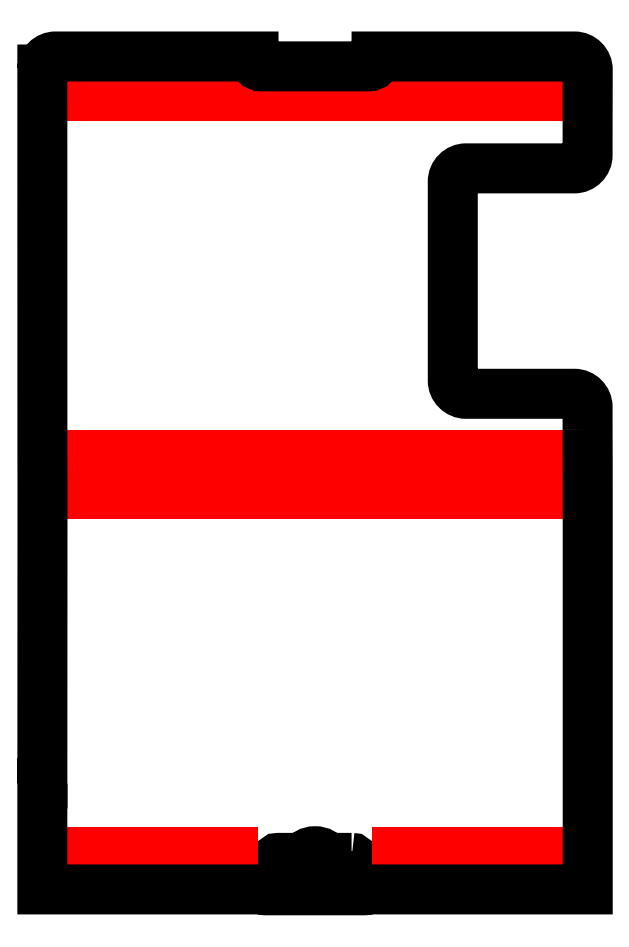
<metadata>
{"format":"dxf","ext":"dxf","renderer":"ezdxf+matplotlib","layout":"modelspace","background":"white","min_lineweight":24,"dpi":150}
</metadata>
<code>
0
SECTION
2
ENTITIES
0
SPLINE
8
LAYER_1
210
0
220
0
230
1
70
    11
71
     3
72
    17
73
    13
74
     0
42
1e-10
43
1e-10
12
1
22
0
32
0
13
1
23
0
33
0
40
0
40
0
40
0
40
0
40
1
40
1
40
1
40
2
40
2
40
2
40
3
40
3
40
3
40
4
40
4
40
4
40
4
10
27.3
20
-45.06
30
0
10
27.3
20
-46.31
30
0
10
26.29
20
-47.31
30
0
10
25.05
20
-47.31
30
0
10
23.81
20
-47.31
30
0
10
22.8
20
-46.31
30
0
10
22.8
20
-45.06
30
0
10
22.8
20
-43.82
30
0
10
23.81
20
-42.81
30
0
10
25.05
20
-42.81
30
0
10
26.29
20
-42.81
30
0
10
27.3
20
-43.82
30
0
10
27.3
20
-45.06
30
0
0
SPLINE
8
LAYER_1
210
0
220
0
230
1
70
    11
71
     3
72
    17
73
    13
74
     0
42
1e-10
43
1e-10
12
1
22
0
32
0
13
1
23
0
33
0
40
0
40
0
40
0
40
0
40
1
40
1
40
1
40
2
40
2
40
2
40
3
40
3
40
3
40
4
40
4
40
4
40
4
10
246.5
20
-45.06
30
0
10
246.5
20
-46.31
30
0
10
245.5
20
-47.31
30
0
10
244.2
20
-47.31
30
0
10
243
20
-47.31
30
0
10
242
20
-46.31
30
0
10
242
20
-45.06
30
0
10
242
20
-43.82
30
0
10
243
20
-42.81
30
0
10
244.2
20
-42.81
30
0
10
245.5
20
-42.81
30
0
10
246.5
20
-43.82
30
0
10
246.5
20
-45.06
30
0
0
POLYLINE
8
LAYER_1
66
     1
10
0
20
0
30
0
0
VERTEX
8
LAYER_1
10
4.605
20
-54.29
30
0
0
VERTEX
8
LAYER_1
10
264.6
20
-54.29
30
0
0
SEQEND
8
LAYER_1
0
POLYLINE
8
LAYER_1
66
     1
10
0
20
0
30
0
0
VERTEX
8
LAYER_1
10
4.605
20
-225.7
30
0
0
VERTEX
8
LAYER_1
10
264.6
20
-225.7
30
0
0
SEQEND
8
LAYER_1
0
POLYLINE
8
LAYER_1
66
     1
10
0
20
0
30
0
0
VERTEX
8
LAYER_1
10
4.605
20
-244.1
30
0
0
VERTEX
8
LAYER_1
10
264.6
20
-244.1
30
0
0
SEQEND
8
LAYER_1
0
SPLINE
8
LAYER_1
210
0
220
0
230
1
70
    11
71
     3
72
    41
73
    37
74
     0
42
1e-10
43
1e-10
12
1
22
0
32
0
13
1
23
0
33
0
40
0
40
0
40
0
40
0
40
1
40
1
40
1
40
2
40
2
40
2
40
3
40
3
40
3
40
4
40
4
40
4
40
5
40
5
40
5
40
6
40
6
40
6
40
7
40
7
40
7
40
8
40
8
40
8
40
9
40
9
40
9
40
10
40
10
40
10
40
11
40
11
40
11
40
12
40
12
40
12
40
12
10
152.1
20
-417.7
30
0
10
152.1
20
-417.7
30
0
10
140.6
20
-417.7
30
0
10
140.6
20
-417.7
30
0
10
139.3
20
-415.8
30
0
10
137.1
20
-414.5
30
0
10
134.6
20
-414.5
30
0
10
132.2
20
-414.5
30
0
10
130
20
-415.8
30
0
10
128.7
20
-417.7
30
0
10
128.7
20
-417.7
30
0
10
117.2
20
-417.7
30
0
10
117.2
20
-417.7
30
0
10
115.9
20
-417.7
30
0
10
114.8
20
-419.4
30
0
10
114.8
20
-421.6
30
0
10
114.8
20
-423.8
30
0
10
115.9
20
-425.6
30
0
10
117.2
20
-425.6
30
0
10
117.2
20
-425.6
30
0
10
128.7
20
-425.6
30
0
10
128.7
20
-425.6
30
0
10
130
20
-427.5
30
0
10
132.2
20
-428.8
30
0
10
134.6
20
-428.8
30
0
10
137.1
20
-428.8
30
0
10
139.3
20
-427.5
30
0
10
140.6
20
-425.6
30
0
10
140.6
20
-425.6
30
0
10
152.1
20
-425.6
30
0
10
152.1
20
-425.6
30
0
10
153.4
20
-425.6
30
0
10
154.4
20
-423.8
30
0
10
154.4
20
-421.6
30
0
10
154.4
20
-419.4
30
0
10
153.4
20
-417.7
30
0
10
152.1
20
-417.7
30
0
0
SPLINE
8
LAYER_1
210
0
220
0
230
1
70
     8
71
     3
72
    20
73
    16
74
     0
42
1e-10
43
1e-10
12
1
22
0
32
0
13
1
23
0
33
0
40
0
40
0
40
0
40
0
40
1
40
1
40
1
40
2
40
2
40
2
40
3
40
3
40
3
40
4
40
4
40
4
40
5
40
5
40
5
40
5
10
161.8
20
-414.4
30
0
10
161.8
20
-414.4
30
0
10
161.8
20
-429.2
30
0
10
161.8
20
-429.2
30
0
10
161.8
20
-431.4
30
0
10
160.1
20
-433.1
30
0
10
158
20
-433.1
30
0
10
158
20
-433.1
30
0
10
111.3
20
-433.1
30
0
10
111.3
20
-433.1
30
0
10
109.2
20
-433.1
30
0
10
107.4
20
-431.4
30
0
10
107.4
20
-429.2
30
0
10
107.4
20
-429.2
30
0
10
107.4
20
-414.4
30
0
10
107.4
20
-414.4
30
0
0
SPLINE
8
LAYER_1
210
0
220
0
230
1
70
    11
71
     3
72
    17
73
    13
74
     0
42
1e-10
43
1e-10
12
1
22
0
32
0
13
1
23
0
33
0
40
0
40
0
40
0
40
0
40
1
40
1
40
1
40
2
40
2
40
2
40
3
40
3
40
3
40
4
40
4
40
4
40
4
10
27.3
20
-423.7
30
0
10
27.3
20
-425
30
0
10
26.29
20
-426
30
0
10
25.05
20
-426
30
0
10
23.81
20
-426
30
0
10
22.8
20
-425
30
0
10
22.8
20
-423.7
30
0
10
22.8
20
-422.5
30
0
10
23.81
20
-421.5
30
0
10
25.05
20
-421.5
30
0
10
26.29
20
-421.5
30
0
10
27.3
20
-422.5
30
0
10
27.3
20
-423.7
30
0
0
SPLINE
8
LAYER_1
210
0
220
0
230
1
70
    11
71
     3
72
    17
73
    13
74
     0
42
1e-10
43
1e-10
12
1
22
0
32
0
13
1
23
0
33
0
40
0
40
0
40
0
40
0
40
1
40
1
40
1
40
2
40
2
40
2
40
3
40
3
40
3
40
4
40
4
40
4
40
4
10
246.5
20
-423.7
30
0
10
246.5
20
-425
30
0
10
245.5
20
-426
30
0
10
244.2
20
-426
30
0
10
243
20
-426
30
0
10
242
20
-425
30
0
10
242
20
-423.7
30
0
10
242
20
-422.5
30
0
10
243
20
-421.5
30
0
10
244.2
20
-421.5
30
0
10
245.5
20
-421.5
30
0
10
246.5
20
-422.5
30
0
10
246.5
20
-423.7
30
0
0
POLYLINE
8
LAYER_1
66
     1
10
0
20
0
30
0
0
VERTEX
8
LAYER_1
10
4.633
20
-414.7
30
0
0
VERTEX
8
LAYER_1
10
107.4
20
-414.7
30
0
0
SEQEND
8
LAYER_1
0
POLYLINE
8
LAYER_1
66
     1
10
0
20
0
30
0
0
VERTEX
8
LAYER_1
10
161.8
20
-414.7
30
0
0
VERTEX
8
LAYER_1
10
264.6
20
-414.7
30
0
0
SEQEND
8
LAYER_1
0
SPLINE
8
LAYER_1
210
0
220
0
230
1
70
    11
71
     3
72
   107
73
   103
74
     0
42
1e-10
43
1e-10
12
1
22
0
32
0
13
1
23
0
33
0
40
0
40
0
40
0
40
0
40
1
40
1
40
1
40
2
40
2
40
2
40
3
40
3
40
3
40
4
40
4
40
4
40
5
40
5
40
5
40
6
40
6
40
6
40
7
40
7
40
7
40
8
40
8
40
8
40
9
40
9
40
9
40
10
40
10
40
10
40
11
40
11
40
11
40
12
40
12
40
12
40
13
40
13
40
13
40
14
40
14
40
14
40
15
40
15
40
15
40
16
40
16
40
16
40
17
40
17
40
17
40
18
40
18
40
18
40
19
40
19
40
19
40
20
40
20
40
20
40
21
40
21
40
21
40
22
40
22
40
22
40
23
40
23
40
23
40
24
40
24
40
24
40
25
40
25
40
25
40
26
40
26
40
26
40
27
40
27
40
27
40
28
40
28
40
28
40
29
40
29
40
29
40
30
40
30
40
30
40
31
40
31
40
31
40
32
40
32
40
32
40
33
40
33
40
33
40
34
40
34
40
34
40
34
10
264.6
20
-213.7
30
0
10
264.6
20
-213.7
30
0
10
264.6
20
-202.8
30
0
10
264.6
20
-202.8
30
0
10
264.6
20
-199.3
30
0
10
261.7
20
-196.4
30
0
10
258.2
20
-196.4
30
0
10
258.2
20
-196.4
30
0
10
239.3
20
-196.4
30
0
10
239.3
20
-196.4
30
0
10
239.3
20
-196.4
30
0
10
206.7
20
-196.4
30
0
10
206.7
20
-196.4
30
0
10
203.1
20
-196.4
30
0
10
200.3
20
-193.6
30
0
10
200.3
20
-190.1
30
0
10
200.3
20
-190.1
30
0
10
200.3
20
-95.32
30
0
10
200.3
20
-95.32
30
0
10
200.3
20
-91.81
30
0
10
203.1
20
-88.97
30
0
10
206.7
20
-88.97
30
0
10
206.7
20
-88.97
30
0
10
243.2
20
-88.97
30
0
10
243.2
20
-88.97
30
0
10
243.2
20
-88.97
30
0
10
258.2
20
-88.97
30
0
10
258.2
20
-88.97
30
0
10
261.7
20
-88.97
30
0
10
264.6
20
-86.12
30
0
10
264.6
20
-82.62
30
0
10
264.6
20
-82.62
30
0
10
264.6
20
-73.7
30
0
10
264.6
20
-73.7
30
0
10
264.6
20
-73.7
30
0
10
264.6
20
-41.98
30
0
10
264.6
20
-41.98
30
0
10
264.6
20
-38.47
30
0
10
261.8
20
-35.63
30
0
10
258.3
20
-35.63
30
0
10
258.3
20
-35.63
30
0
10
164
20
-35.63
30
0
10
164
20
-35.63
30
0
10
164
20
-35.63
30
0
10
164
20
-36.46
30
0
10
164
20
-36.46
30
0
10
164
20
-38.6
30
0
10
162.2
20
-40.34
30
0
10
160.1
20
-40.34
30
0
10
160.1
20
-40.34
30
0
10
109.2
20
-40.34
30
0
10
109.2
20
-40.34
30
0
10
107
20
-40.34
30
0
10
105.3
20
-38.6
30
0
10
105.3
20
-36.46
30
0
10
105.3
20
-36.46
30
0
10
105.3
20
-35.63
30
0
10
105.3
20
-35.63
30
0
10
105.3
20
-35.63
30
0
10
10.98
20
-35.63
30
0
10
10.98
20
-35.63
30
0
10
7.525
20
-35.63
30
0
10
4.718
20
-38.4
30
0
10
4.641
20
-41.84
30
0
10
4.641
20
-41.84
30
0
10
4.633
20
-41.84
30
0
10
4.633
20
-41.84
30
0
10
4.633
20
-41.84
30
0
10
4.633
20
-41.98
30
0
10
4.633
20
-41.98
30
0
10
4.633
20
-41.98
30
0
10
4.671
20
-224.7
30
0
10
4.671
20
-224.7
30
0
10
4.671
20
-224.7
30
0
10
4.714
20
-242.2
30
0
10
4.714
20
-242.2
30
0
10
4.714
20
-242.2
30
0
10
4.646
20
-382.2
30
0
10
4.646
20
-382.2
30
0
10
4.646
20
-382.2
30
0
10
4.633
20
-382.2
30
0
10
4.633
20
-382.2
30
0
10
4.633
20
-382.2
30
0
10
4.633
20
-432.7
30
0
10
4.633
20
-432.7
30
0
10
4.633
20
-432.7
30
0
10
264.6
20
-432.7
30
0
10
264.6
20
-432.7
30
0
10
264.6
20
-432.7
30
0
10
264.6
20
-408.7
30
0
10
264.6
20
-408.7
30
0
10
264.6
20
-408.7
30
0
10
264.6
20
-382.2
30
0
10
264.6
20
-382.2
30
0
10
264.6
20
-382.2
30
0
10
264.6
20
-242.2
30
0
10
264.6
20
-242.2
30
0
10
264.6
20
-242.2
30
0
10
264.6
20
-224.7
30
0
10
264.6
20
-224.7
30
0
10
264.6
20
-224.7
30
0
10
264.6
20
-213.7
30
0
10
264.6
20
-213.7
30
0
0
ENDSEC
0
EOF

</code>
